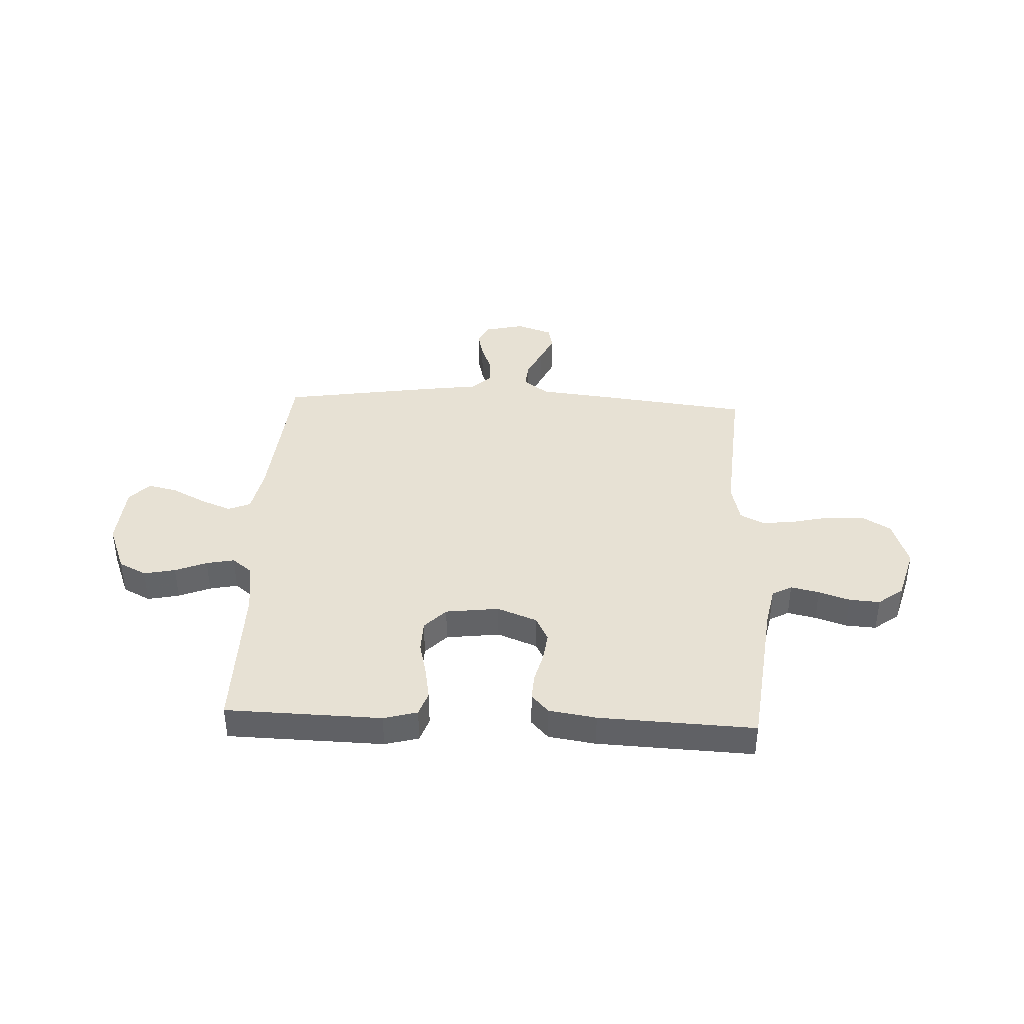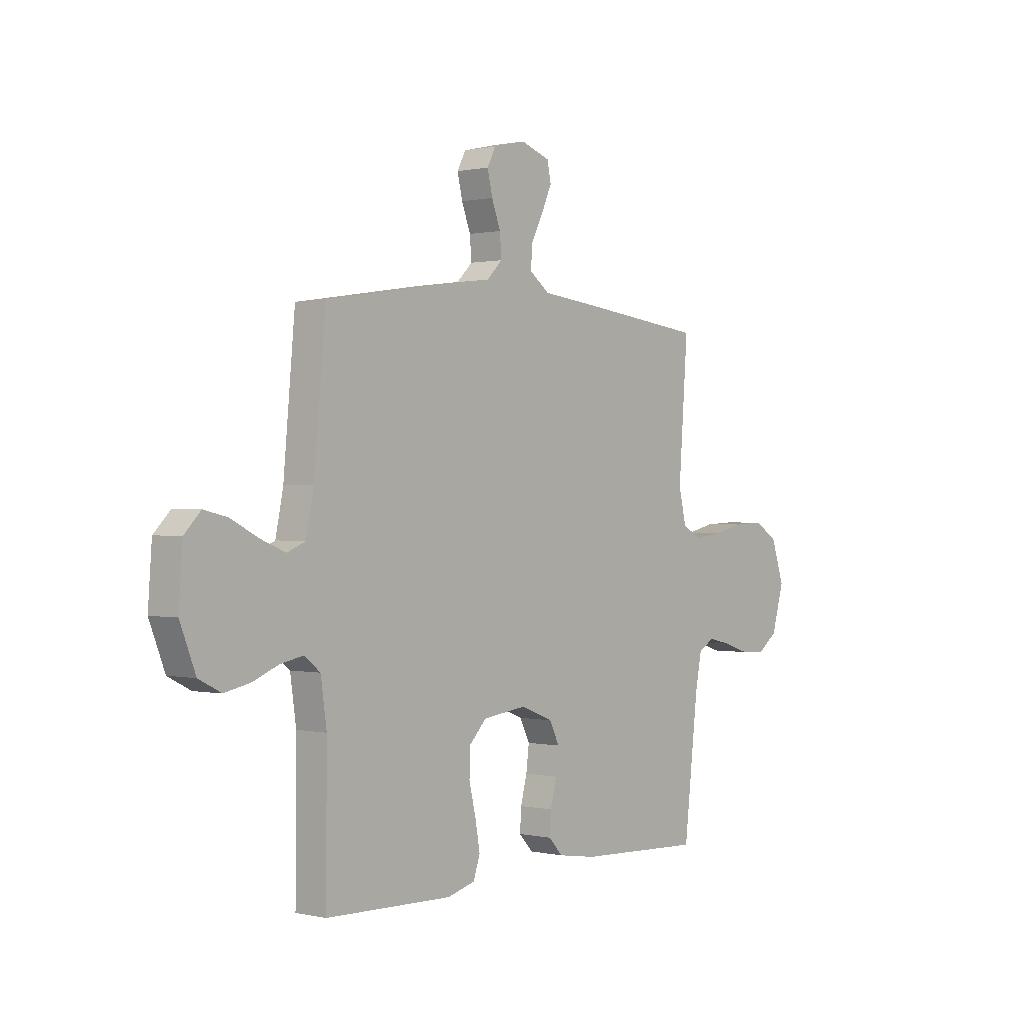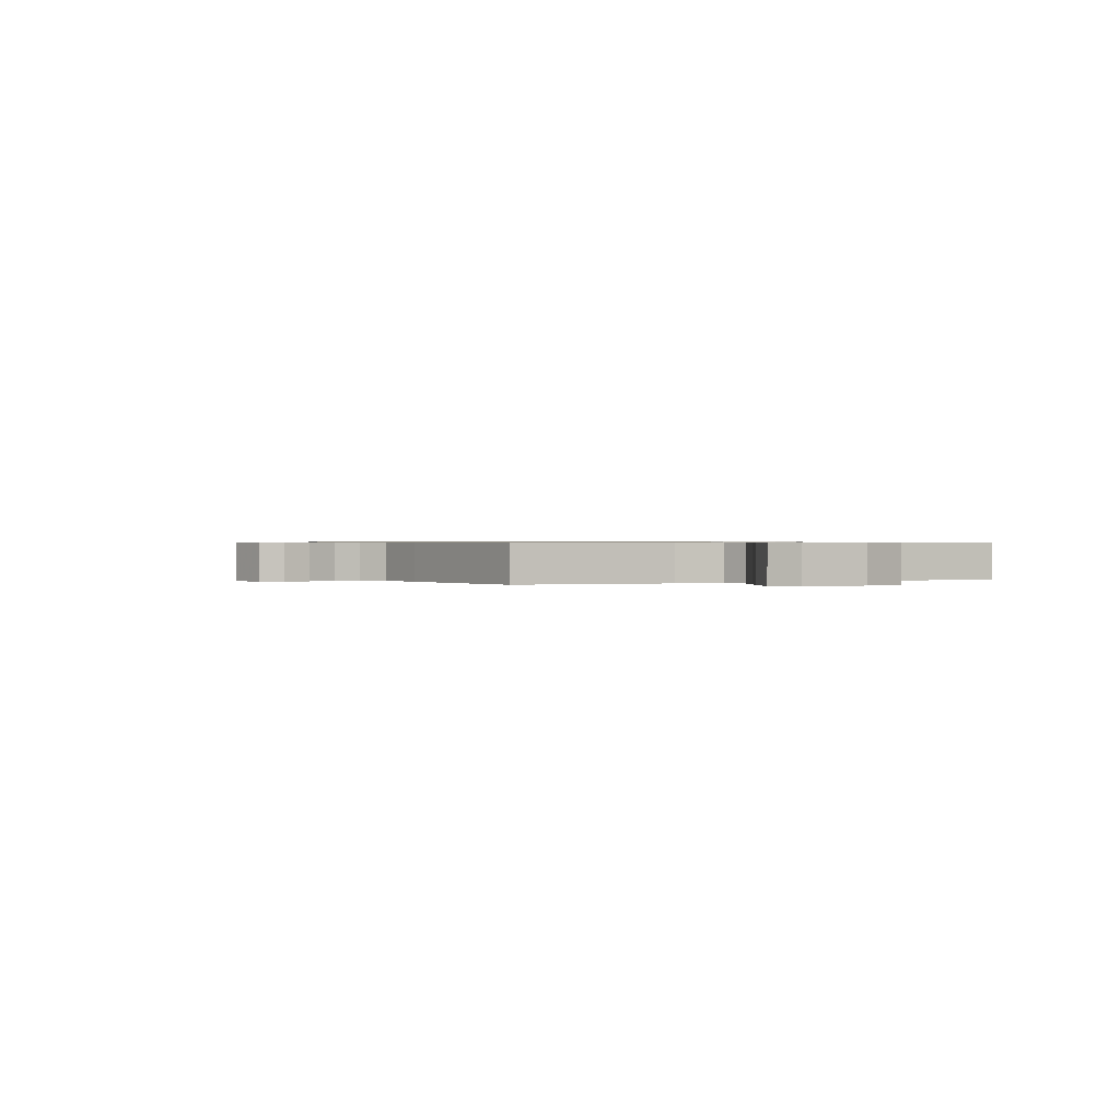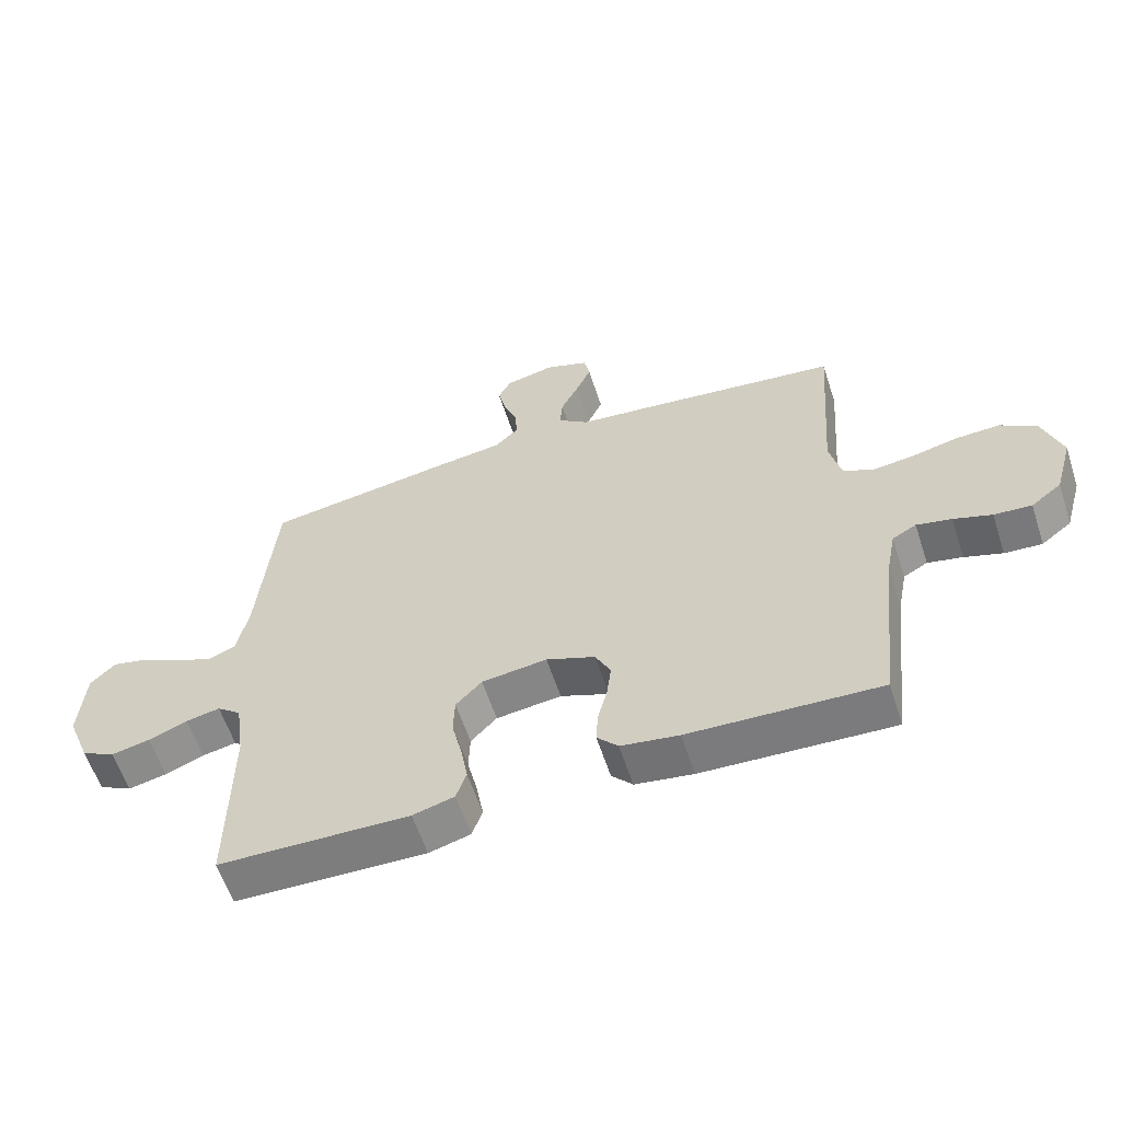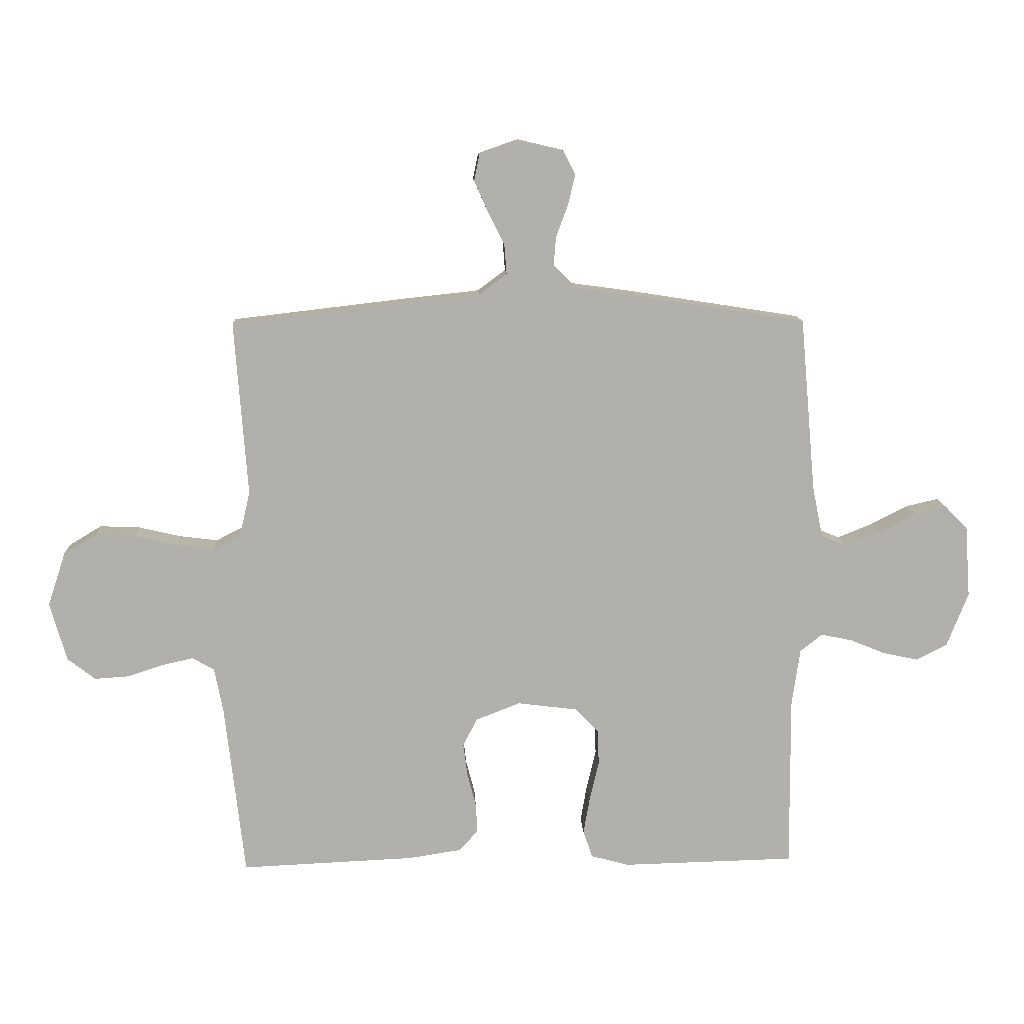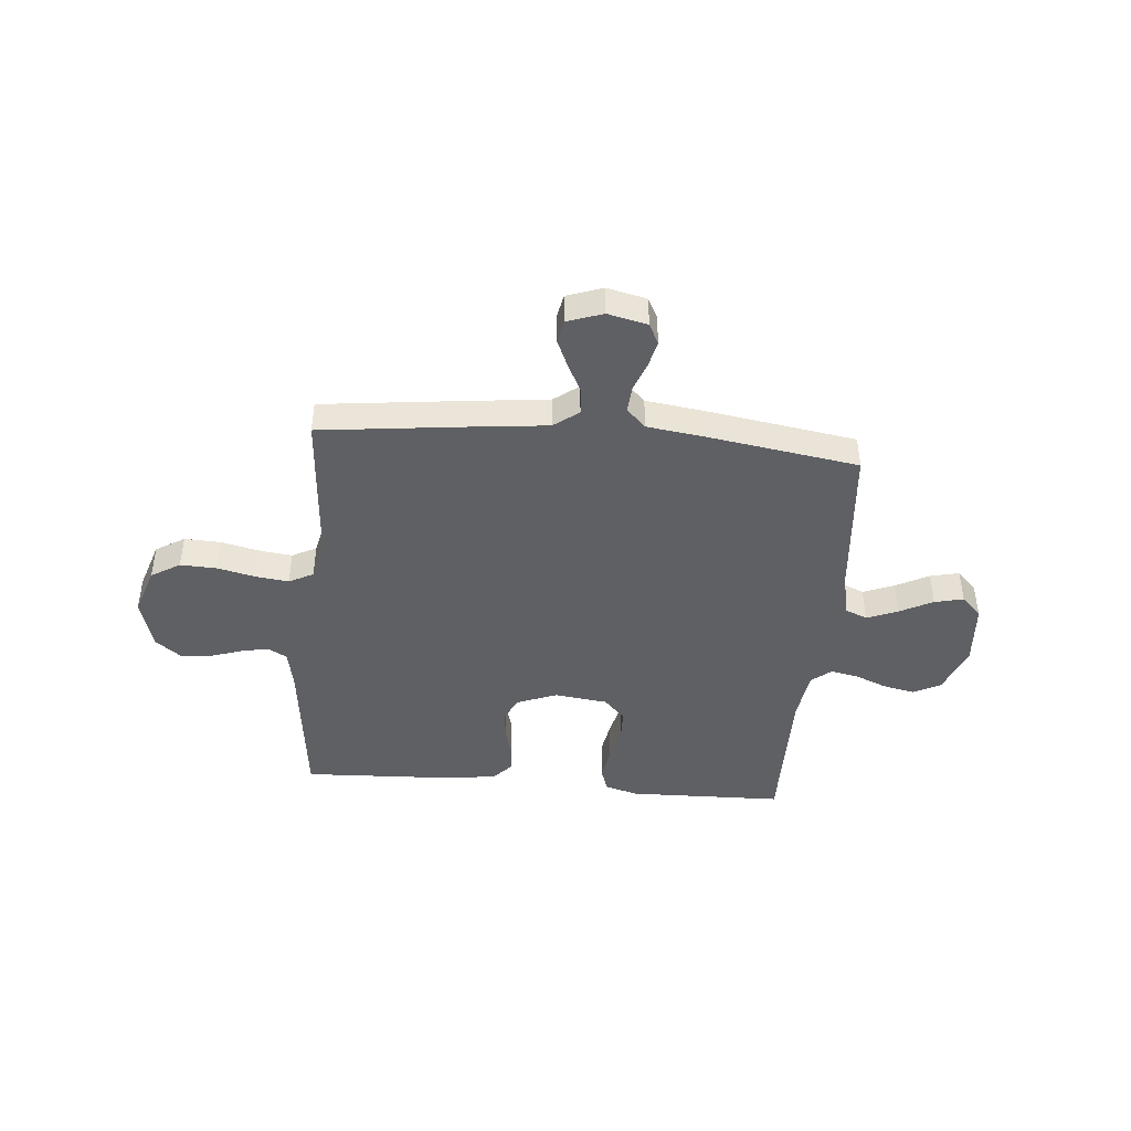
<metadata>
{"format":"obj","ext":"obj","renderer":"f3d","projection":"perspective","resolution":1024,"background":"white","views":[{"elev":39.4,"azim":-177.3,"up":"+Y"},{"elev":0.5,"azim":129.9,"up":"+Z"},{"elev":0.6,"azim":63.7,"up":"+Y"},{"elev":-59.6,"azim":-161.9,"up":"+Z"},{"elev":11.9,"azim":-2.6,"up":"+Z"},{"elev":-43.8,"azim":-5.0,"up":"+Y"}]}
</metadata>
<code>
v -0.5 0.07 0.5
v -0.2 0.07 0.535
v -0.07 0.07 0.549
v -0.022 0.07 0.585
v -0.026 0.07 0.636
v -0.054 0.07 0.692
v -0.078 0.07 0.746
v -0.069 0.07 0.79
v 0 0.07 0.814
v 0.077 0.07 0.796
v 0.097 0.07 0.757
v 0.085 0.07 0.705
v 0.064 0.07 0.649
v 0.06 0.07 0.598
v 0.097 0.07 0.561
v 0.2 0.07 0.547
v 0.5 0.07 0.5
v 0.527 0.07 0.2
v 0.545 0.07 0.111
v 0.588 0.07 0.093
v 0.648 0.07 0.117
v 0.712 0.07 0.15
v 0.768 0.07 0.163
v 0.807 0.07 0.123
v 0.816 0.07 0
v 0.779 0.07 -0.094
v 0.726 0.07 -0.121
v 0.665 0.07 -0.108
v 0.604 0.07 -0.083
v 0.55 0.07 -0.072
v 0.512 0.07 -0.102
v 0.498 0.07 -0.2
v 0.5 0.07 -0.5
v 0.2 0.07 -0.507
v 0.135 0.07 -0.489
v 0.119 0.07 -0.442
v 0.13 0.07 -0.379
v 0.146 0.07 -0.311
v 0.144 0.07 -0.25
v 0.103 0.07 -0.207
v 0 0.07 -0.194
v -0.077 0.07 -0.224
v -0.101 0.07 -0.272
v -0.094 0.07 -0.328
v -0.079 0.07 -0.386
v -0.076 0.07 -0.437
v -0.109 0.07 -0.473
v -0.2 0.07 -0.487
v -0.5 0.07 -0.5
v -0.534 0.07 -0.2
v -0.549 0.07 -0.123
v -0.587 0.07 -0.102
v -0.642 0.07 -0.114
v -0.702 0.07 -0.134
v -0.761 0.07 -0.138
v -0.809 0.07 -0.101
v -0.838 0.07 0
v -0.807 0.07 0.093
v -0.751 0.07 0.127
v -0.681 0.07 0.124
v -0.608 0.07 0.107
v -0.543 0.07 0.099
v -0.496 0.07 0.123
v -0.478 0.07 0.2
v -0.5 0 0.5
v -0.2 0 0.535
v -0.07 0 0.549
v -0.022 0 0.585
v -0.026 0 0.636
v -0.054 0 0.692
v -0.078 0 0.746
v -0.069 0 0.79
v 0 0 0.814
v 0.077 0 0.796
v 0.097 0 0.757
v 0.085 0 0.705
v 0.064 0 0.649
v 0.06 0 0.598
v 0.097 0 0.561
v 0.2 0 0.547
v 0.5 0 0.5
v 0.527 0 0.2
v 0.545 0 0.111
v 0.588 0 0.093
v 0.648 0 0.117
v 0.712 0 0.15
v 0.768 0 0.163
v 0.807 0 0.123
v 0.816 0 0
v 0.779 0 -0.094
v 0.726 0 -0.121
v 0.665 0 -0.108
v 0.604 0 -0.083
v 0.55 0 -0.072
v 0.512 0 -0.102
v 0.498 0 -0.2
v 0.5 0 -0.5
v 0.2 0 -0.507
v 0.135 0 -0.489
v 0.119 0 -0.442
v 0.13 0 -0.379
v 0.146 0 -0.311
v 0.144 0 -0.25
v 0.103 0 -0.207
v 0 0 -0.194
v -0.077 0 -0.224
v -0.101 0 -0.272
v -0.094 0 -0.328
v -0.079 0 -0.386
v -0.076 0 -0.437
v -0.109 0 -0.473
v -0.2 0 -0.487
v -0.5 0 -0.5
v -0.534 0 -0.2
v -0.549 0 -0.123
v -0.587 0 -0.102
v -0.642 0 -0.114
v -0.702 0 -0.134
v -0.761 0 -0.138
v -0.809 0 -0.101
v -0.838 0 0
v -0.807 0 0.093
v -0.751 0 0.127
v -0.681 0 0.124
v -0.608 0 0.107
v -0.543 0 0.099
v -0.496 0 0.123
v -0.478 0 0.2
f 59 60 61
f 58 59 61
f 57 58 61
f 56 57 61
f 55 56 61
f 54 55 61
f 53 54 61
f 52 53 61 62
f 51 52 62 63
f 48 49 50
f 47 48 50
f 46 47 50
f 45 46 50
f 44 45 50
f 51 63 64
f 50 51 64
f 44 50 64
f 43 44 64
f 36 37 38
f 35 36 38
f 34 35 38
f 33 34 38
f 32 33 38
f 31 32 38 39
f 30 31 39 40
f 27 28 29
f 26 27 29
f 25 26 29
f 24 25 29
f 23 24 29
f 22 23 29
f 21 22 29
f 20 21 29 30
f 30 40 41
f 20 30 41
f 19 20 41
f 15 16 17 18
f 11 12 13
f 10 11 13
f 9 10 13
f 8 9 13
f 7 8 13
f 6 7 13
f 5 6 13
f 4 5 13 14
f 3 4 14 15
f 2 3 15
f 1 2 15
f 64 1 15
f 43 64 15
f 42 43 15
f 19 41 42
f 18 19 42
f 15 18 42
f 125 124 123
f 125 123 122
f 125 122 121
f 125 121 120
f 125 120 119
f 125 119 118
f 125 118 117
f 126 125 117 116
f 127 126 116 115
f 114 113 112
f 114 112 111
f 114 111 110
f 114 110 109
f 114 109 108
f 128 127 115
f 128 115 114
f 128 114 108
f 128 108 107
f 102 101 100
f 102 100 99
f 102 99 98
f 102 98 97
f 102 97 96
f 103 102 96 95
f 104 103 95 94
f 93 92 91
f 93 91 90
f 93 90 89
f 93 89 88
f 93 88 87
f 93 87 86
f 93 86 85
f 94 93 85 84
f 105 104 94
f 105 94 84
f 105 84 83
f 82 81 80 79
f 77 76 75
f 77 75 74
f 77 74 73
f 77 73 72
f 77 72 71
f 77 71 70
f 77 70 69
f 78 77 69 68
f 79 78 68 67
f 79 67 66
f 79 66 65
f 79 65 128
f 79 128 107
f 79 107 106
f 106 105 83
f 106 83 82
f 106 82 79
f 1 65 66 2
f 2 66 67 3
f 3 67 68 4
f 4 68 69 5
f 5 69 70 6
f 6 70 71 7
f 7 71 72 8
f 8 72 73 9
f 9 73 74 10
f 10 74 75 11
f 11 75 76 12
f 12 76 77 13
f 13 77 78 14
f 14 78 79 15
f 15 79 80 16
f 16 80 81 17
f 17 81 82 18
f 18 82 83 19
f 19 83 84 20
f 20 84 85 21
f 21 85 86 22
f 22 86 87 23
f 23 87 88 24
f 24 88 89 25
f 25 89 90 26
f 26 90 91 27
f 27 91 92 28
f 28 92 93 29
f 29 93 94 30
f 30 94 95 31
f 31 95 96 32
f 32 96 97 33
f 33 97 98 34
f 34 98 99 35
f 35 99 100 36
f 36 100 101 37
f 37 101 102 38
f 38 102 103 39
f 39 103 104 40
f 40 104 105 41
f 41 105 106 42
f 42 106 107 43
f 43 107 108 44
f 44 108 109 45
f 45 109 110 46
f 46 110 111 47
f 47 111 112 48
f 48 112 113 49
f 49 113 114 50
f 50 114 115 51
f 51 115 116 52
f 52 116 117 53
f 53 117 118 54
f 54 118 119 55
f 55 119 120 56
f 56 120 121 57
f 57 121 122 58
f 58 122 123 59
f 59 123 124 60
f 60 124 125 61
f 61 125 126 62
f 62 126 127 63
f 63 127 128 64
f 64 128 65 1

</code>
